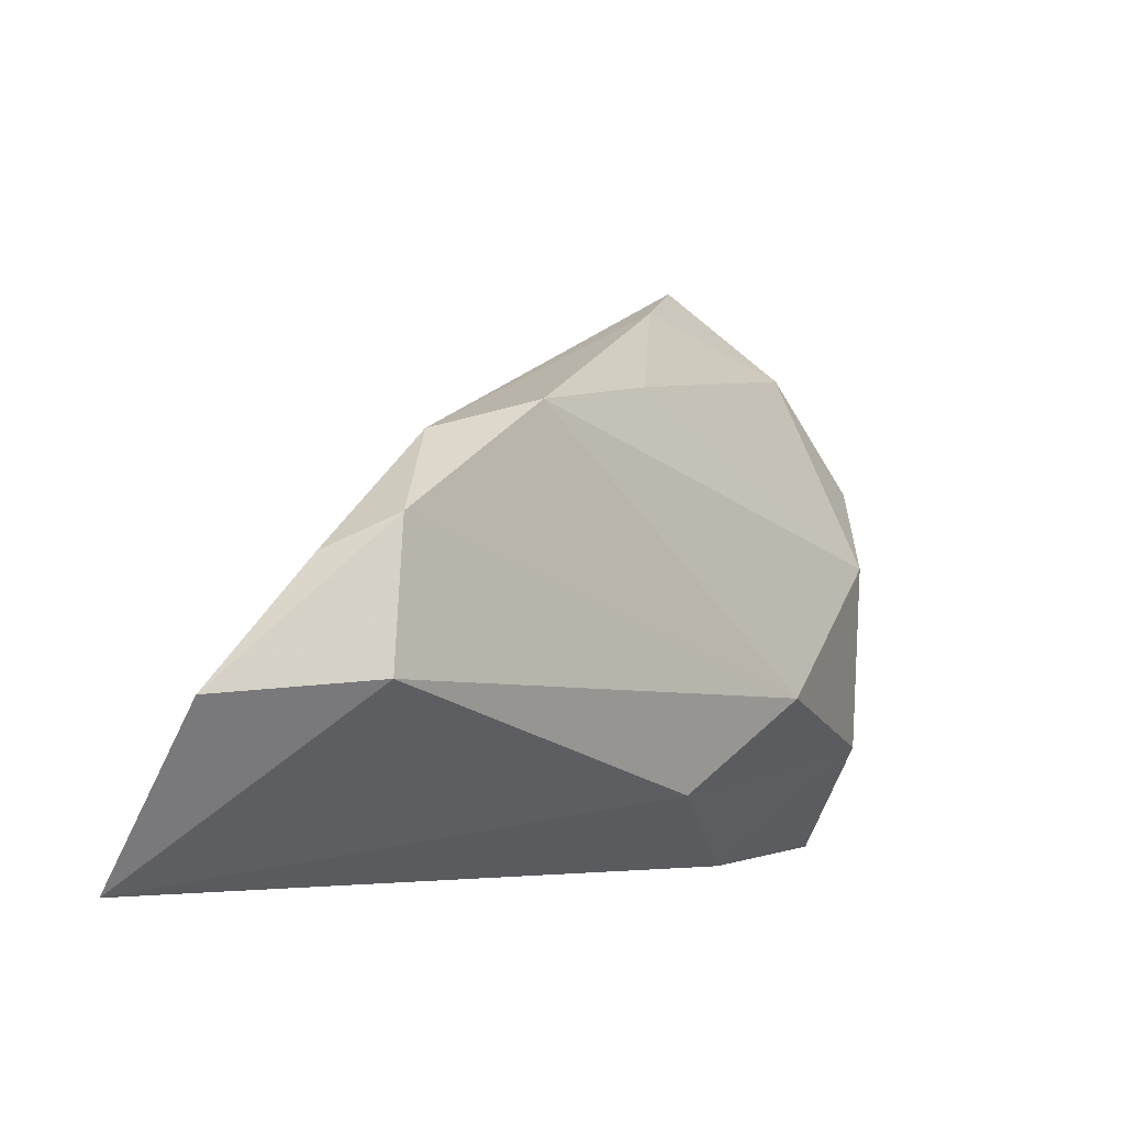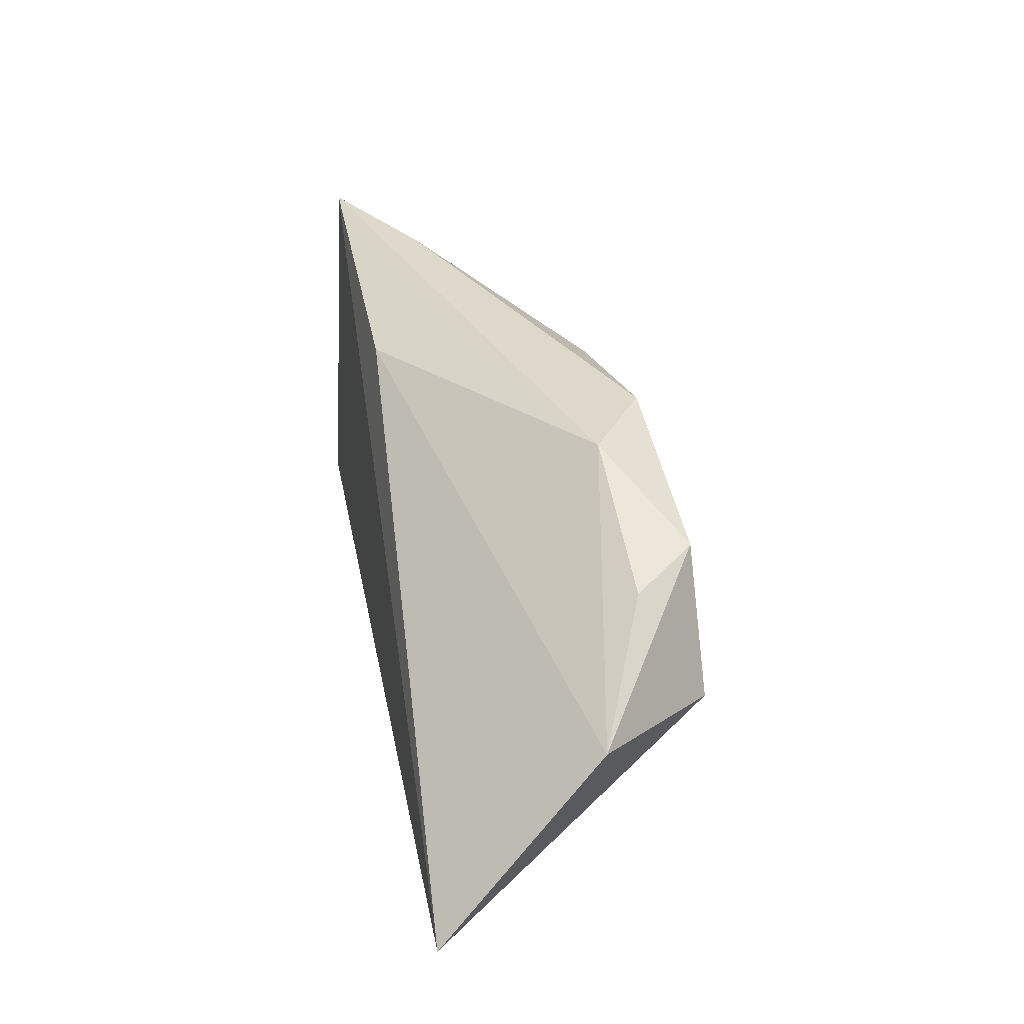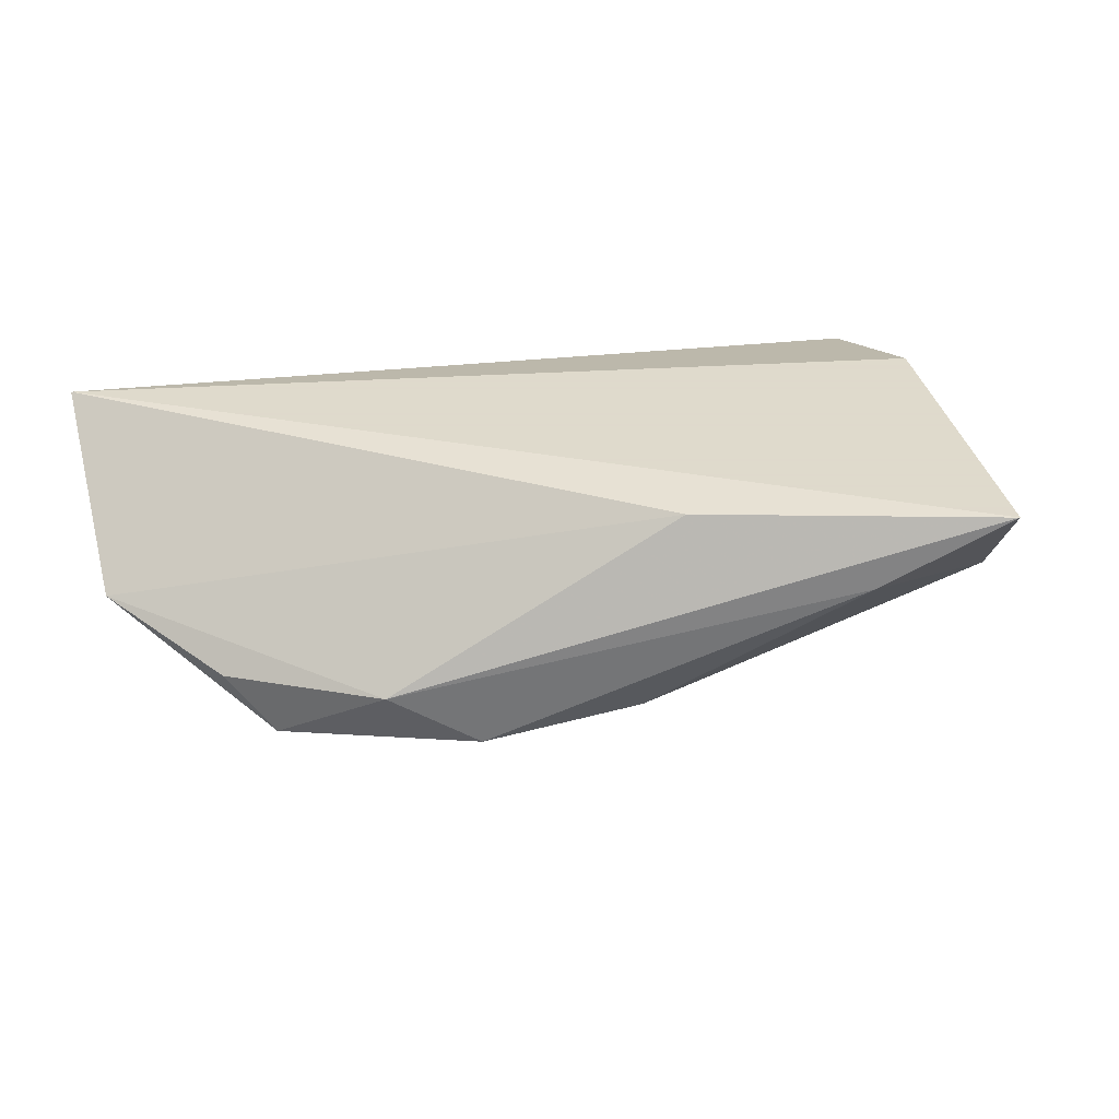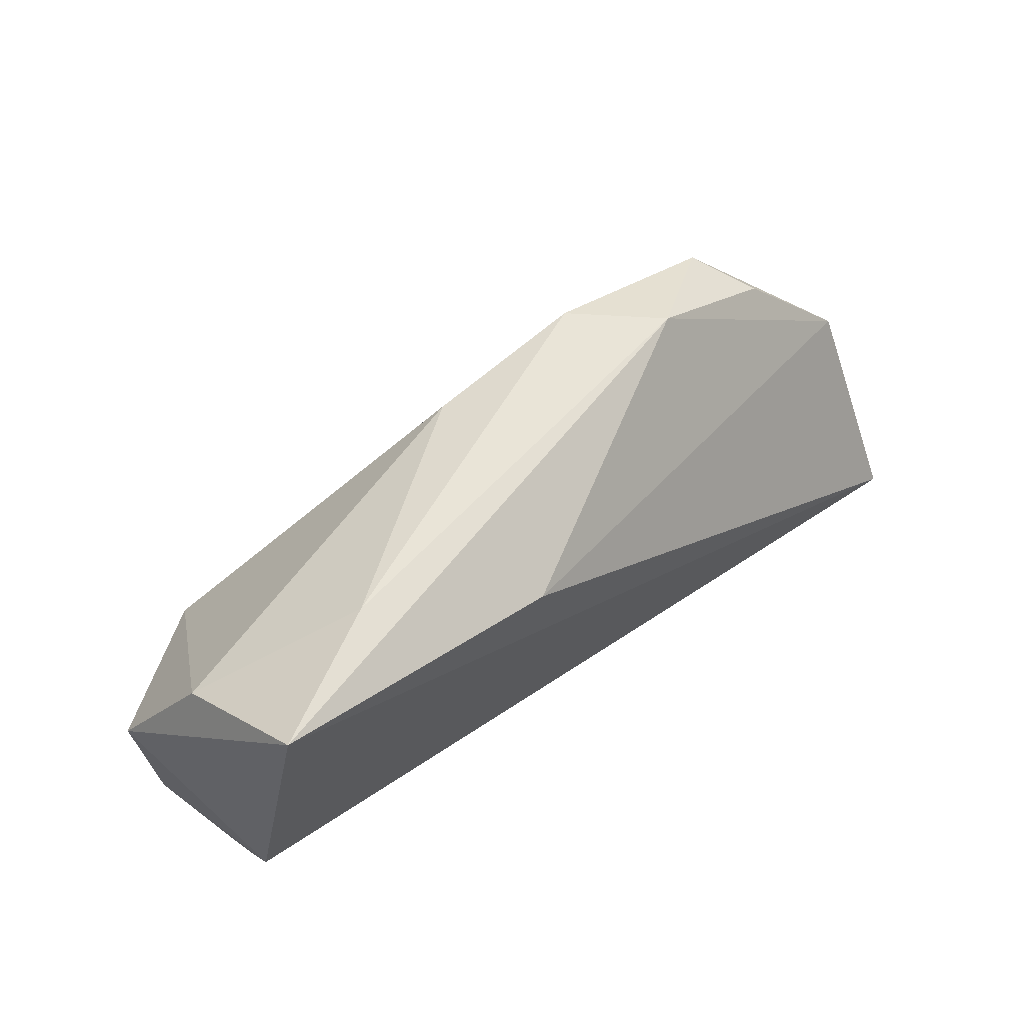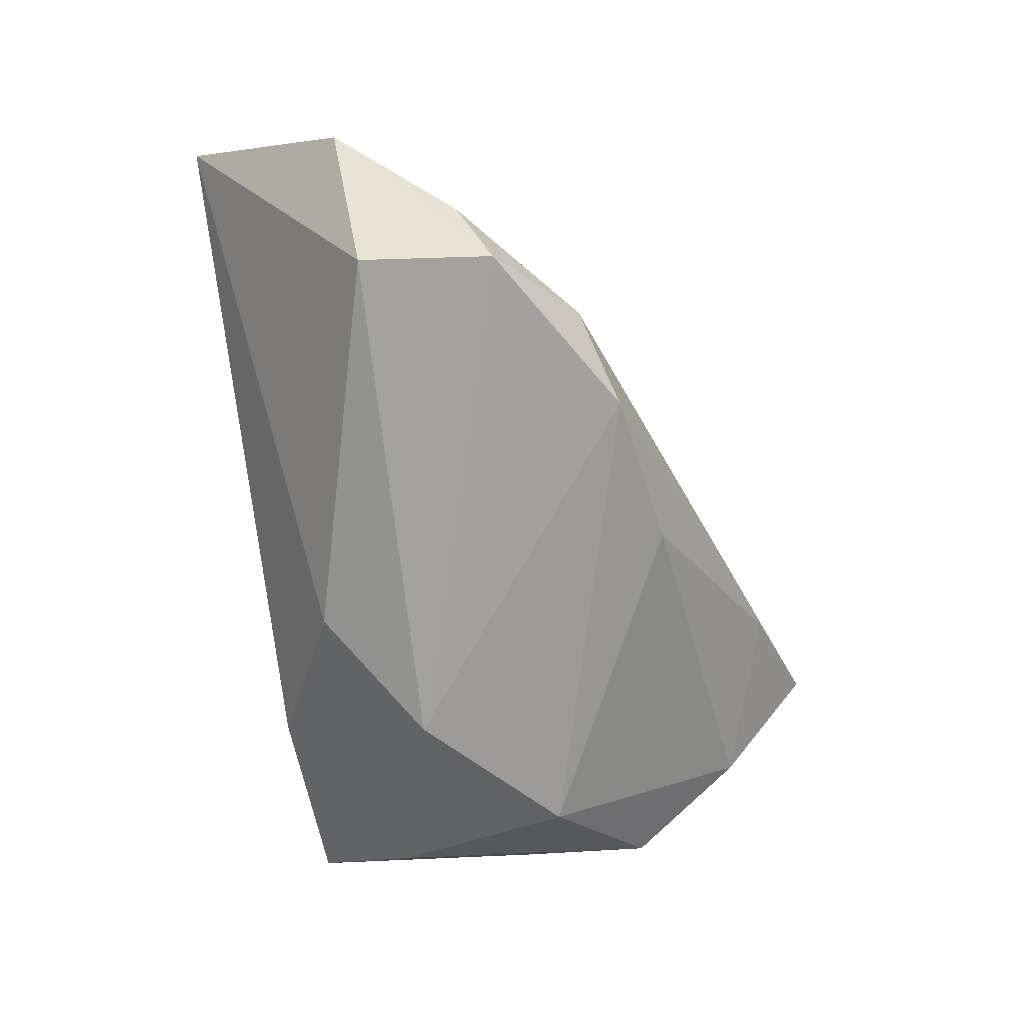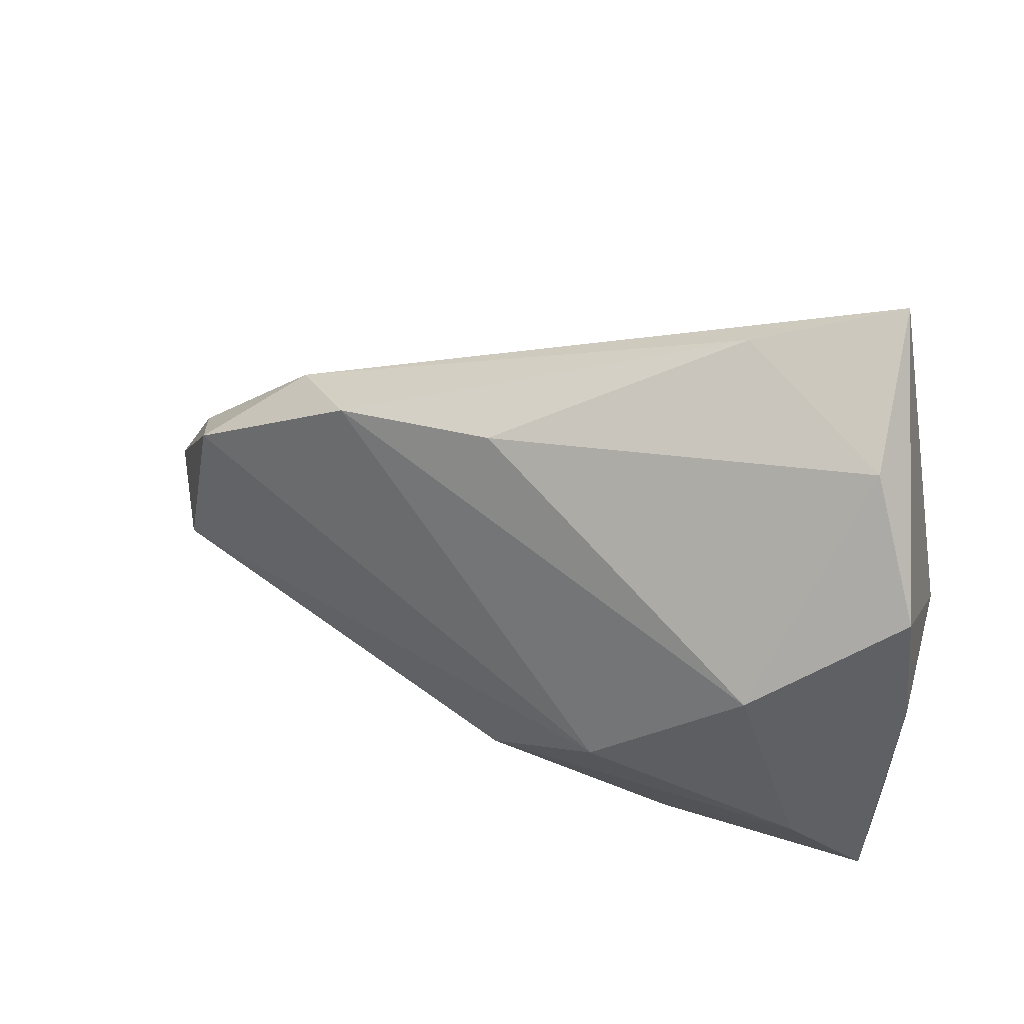
<metadata>
{"format":"obj","ext":"obj","renderer":"f3d","projection":"perspective","resolution":1024,"background":"white","views":[{"elev":-1.1,"azim":130.7,"up":"+Y"},{"elev":12.5,"azim":79.9,"up":"+Y"},{"elev":32.4,"azim":157.8,"up":"+Z"},{"elev":70.2,"azim":-36.8,"up":"+Y"},{"elev":-68.8,"azim":99.9,"up":"+Z"},{"elev":40.6,"azim":-147.6,"up":"+Y"}]}
</metadata>
<code>
v -0.04009 0.03162 0.0009627
v 0.03633 0.0204 -0.00712
v 0.06411 -0.007672 -0.002248
v -0.01977 0.03938 0.006559
v -0.03548 0.04435 0.01577
v -0.04644 -0.01866 0.001556
v 0.04784 0.01087 -0.0153
v -0.04843 0.01642 -0.004436
v 0.001535 -0.02094 -0.01594
v -0.03983 -0.01743 -0.01154
v 0.06198 -0.02963 0.01577
v -0.01876 -0.03164 -0.005177
v -0.04388 0.003146 0.01577
v -0.01519 -0.01001 -0.01987
v -0.0443 -0.0159 0.009948
v -0.04521 -0.01348 0.007659
v 0.02517 0.02391 -0.01431
v -0.04865 -0.0006808 -0.001032
v 0.05318 0.006803 -0.008056
v 0.0506 -0.006112 -0.01657
v 0.004766 0.02679 -0.0122
v -0.04538 -0.03164 -0.0001176
v -0.0339 0.005933 -0.0166
v -0.0001668 0.02705 0.0146
f 8 5 1
f 11 9 20
f 8 1 23
f 13 5 8
f 11 5 13
f 24 5 11
f 24 2 5
f 17 23 21
f 21 23 1
f 11 20 3
f 3 24 11
f 2 24 3
f 8 23 10
f 4 1 5
f 4 21 1
f 17 21 4
f 4 2 17
f 5 2 4
f 7 3 20
f 17 2 7
f 18 13 8
f 8 10 18
f 9 10 14
f 14 10 23
f 14 20 9
f 14 7 20
f 14 23 17
f 17 7 14
f 22 18 10
f 2 3 19
f 19 7 2
f 3 7 19
f 12 10 9
f 12 22 10
f 12 9 11
f 11 22 12
f 15 22 11
f 11 13 15
f 18 22 6
f 22 15 6
f 18 6 16
f 16 6 15
f 13 18 16
f 16 15 13

</code>
